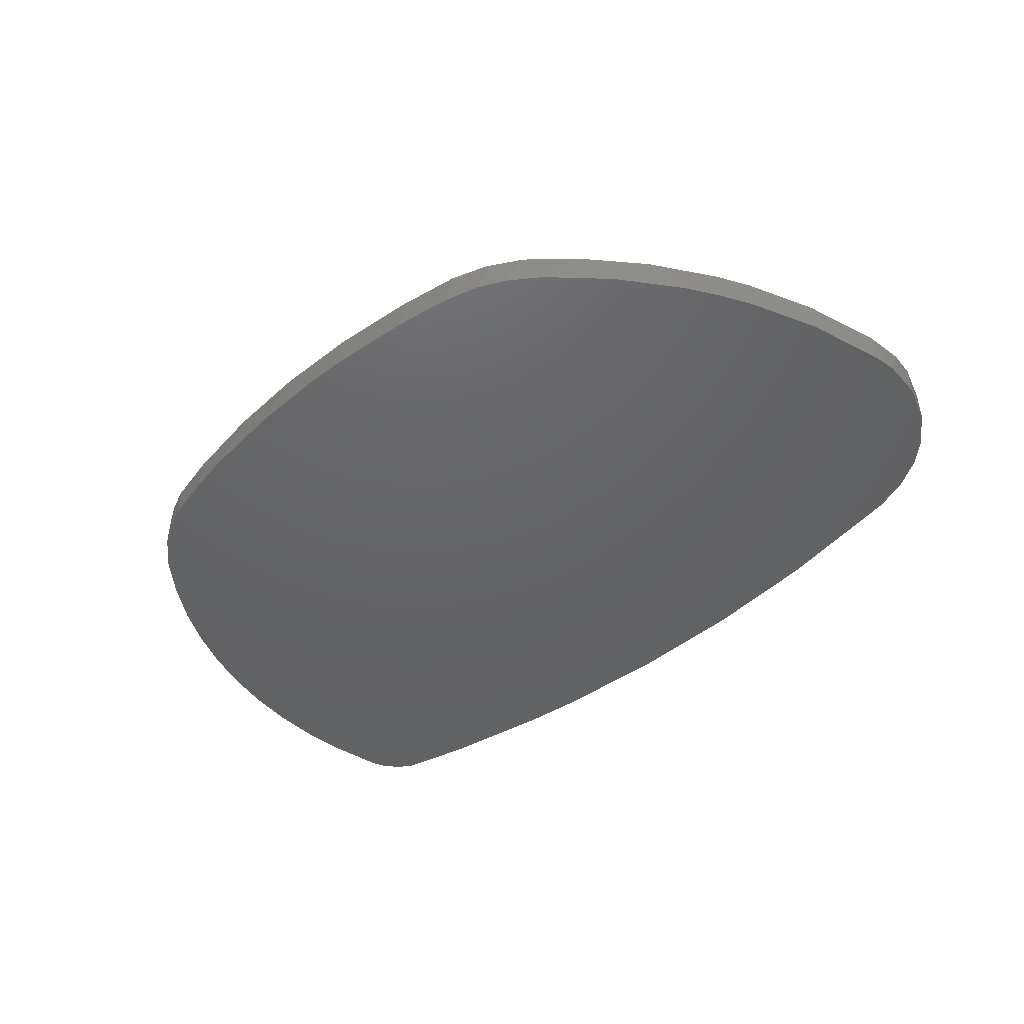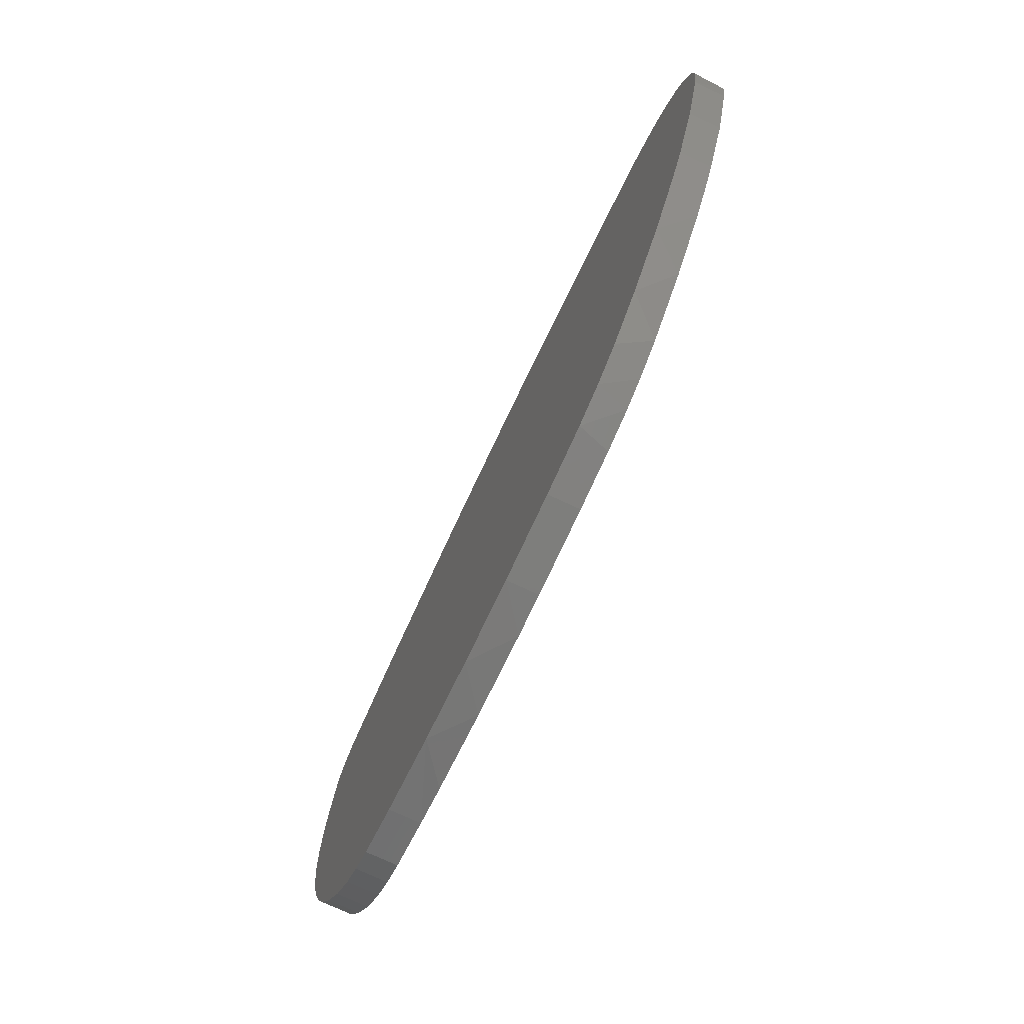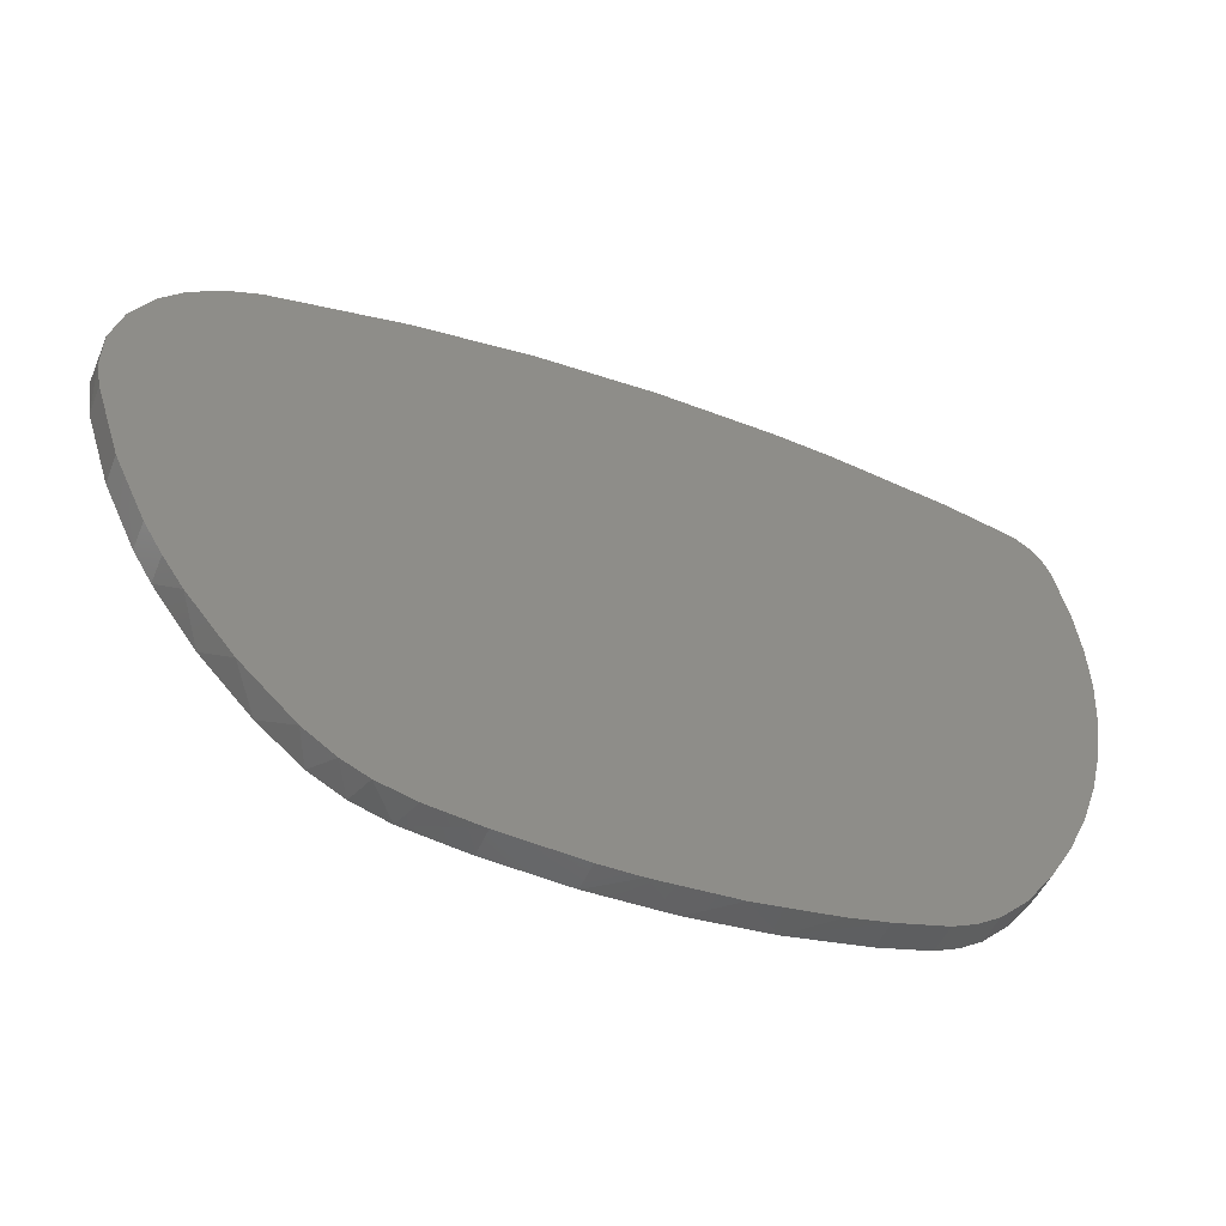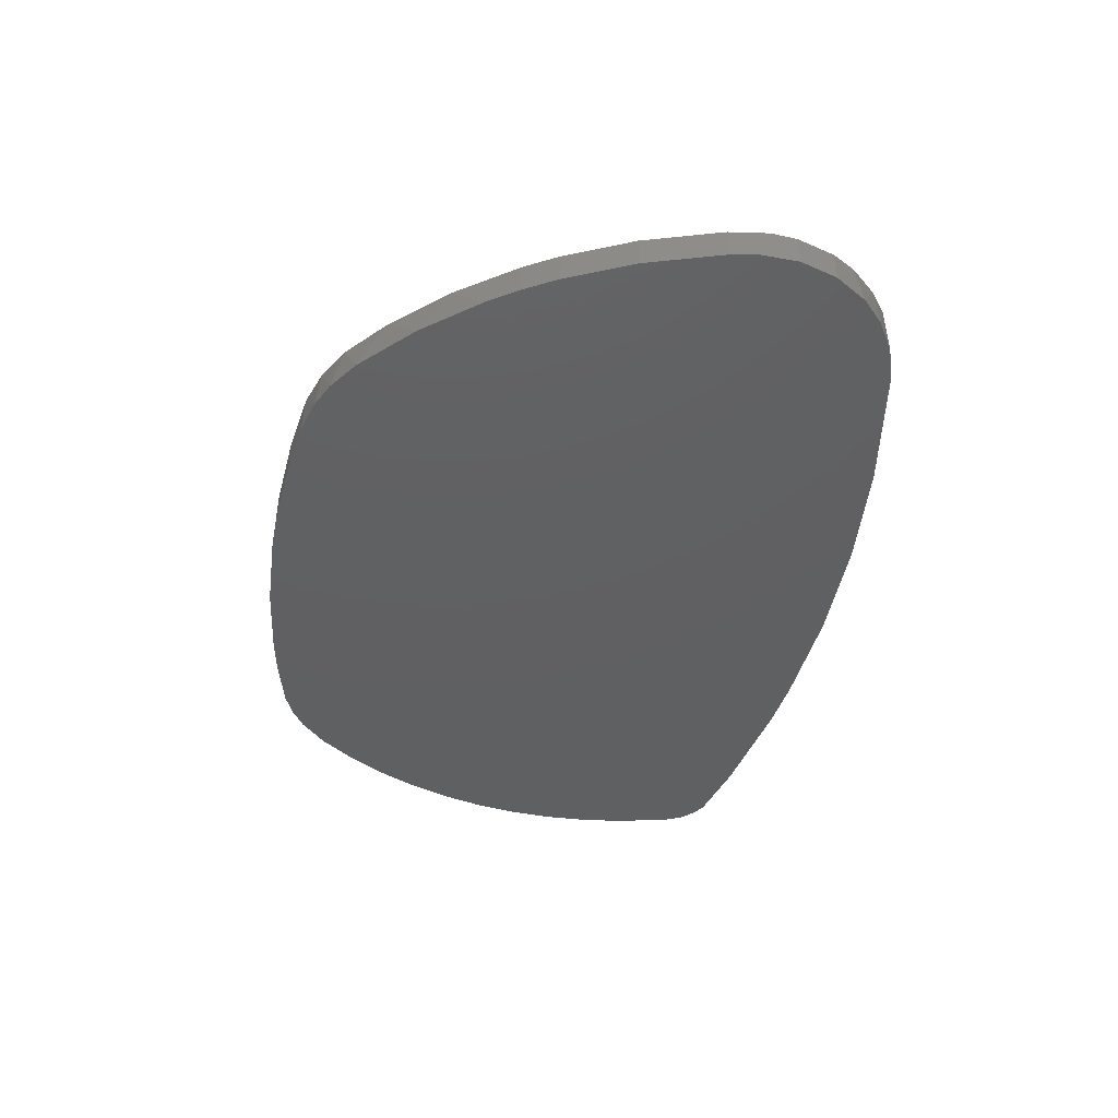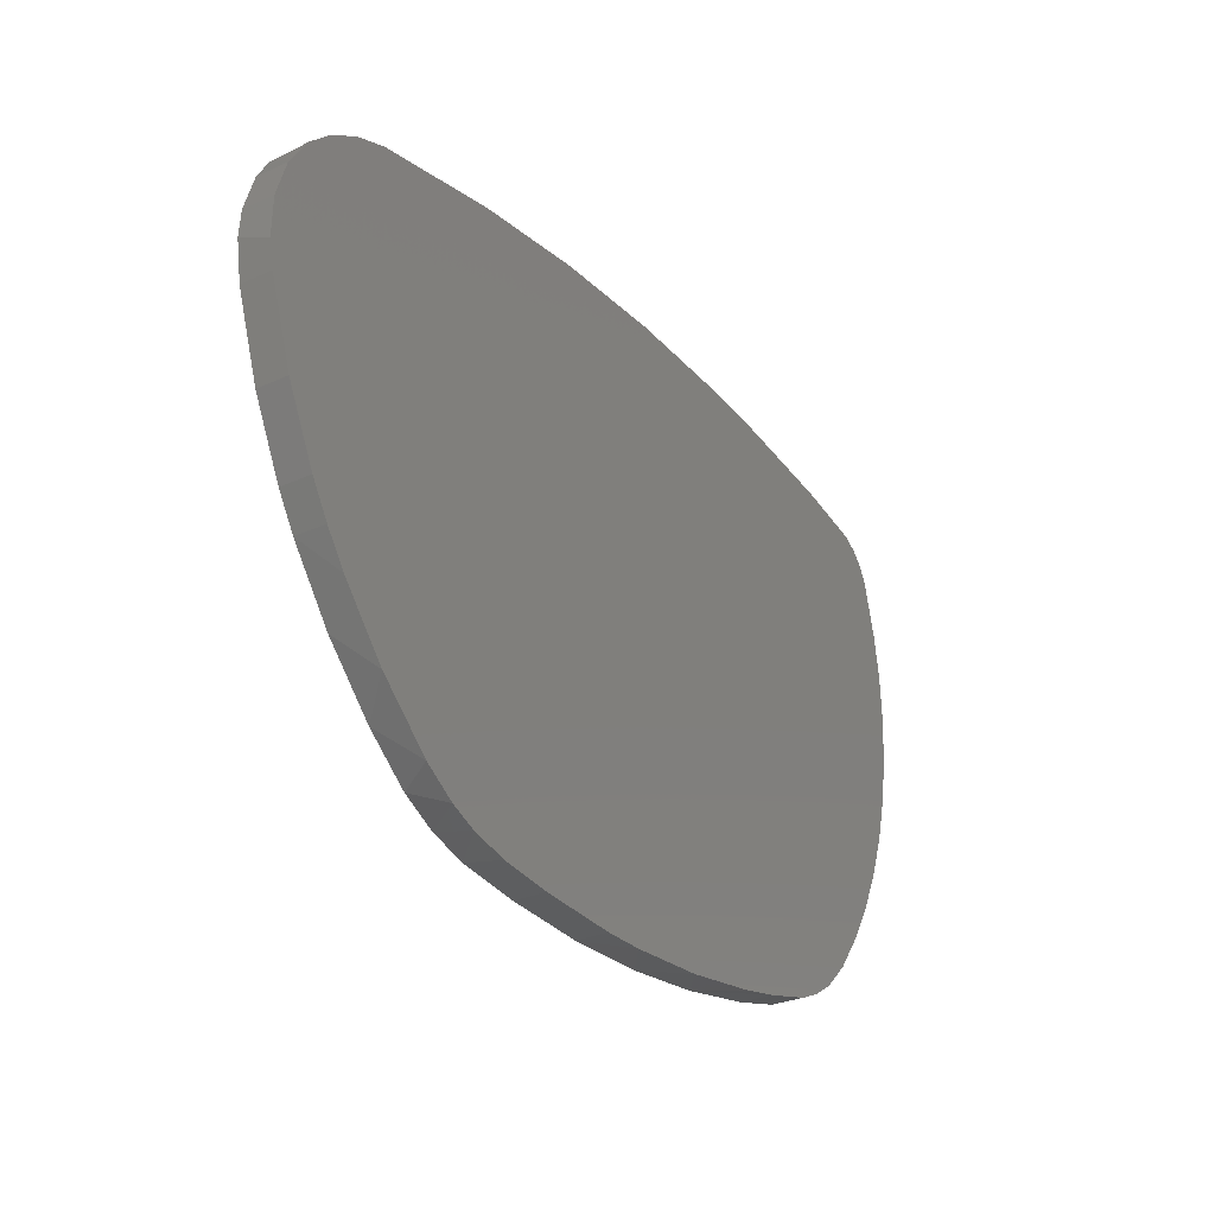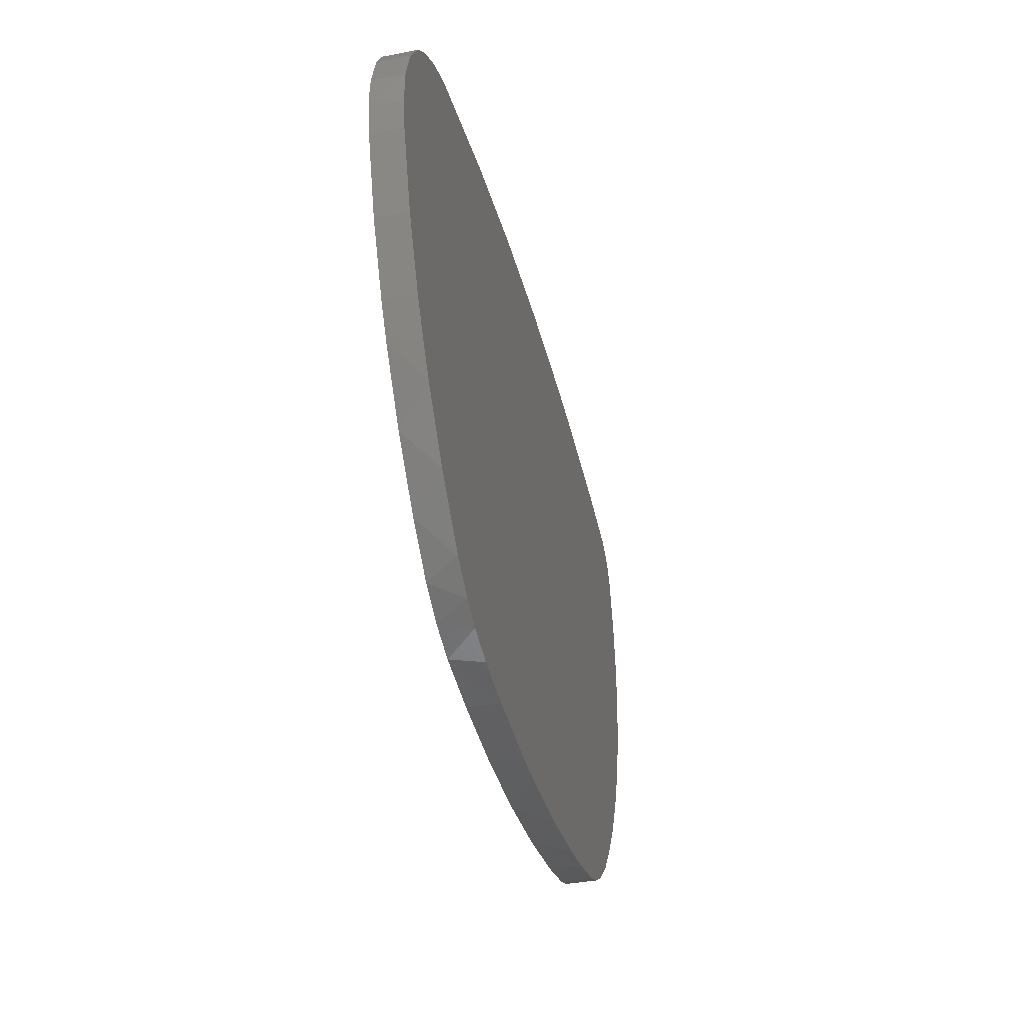
<metadata>
{"format":"stl","ext":"stl","renderer":"f3d","projection":"perspective","resolution":1024,"background":"white","views":[{"elev":-45.5,"azim":41.1,"up":"+Z"},{"elev":-73.9,"azim":64.8,"up":"+Y"},{"elev":-47.9,"azim":157.9,"up":"+Y"},{"elev":-41.3,"azim":79.1,"up":"+Z"},{"elev":-28.6,"azim":124.2,"up":"+Y"},{"elev":-38.3,"azim":103.7,"up":"+Y"}]}
</metadata>
<code>
# stl→obj: 93 verts, 182 faces
v -0.1806 0.1043 0.1022
v -0.2219 0.1128 0.1022
v -0.2857 0.1224 0.1022
v -0.3178 0.1254 0.1022
v -0.35 0.1271 0.1022
v -0.4145 0.1271 0.1022
v -0.4467 0.1252 0.1022
v -0.5108 0.1179 0.1022
v -0.5426 0.1125 0.1022
v -0.5802 0.1039 0.1022
v -0.5907 0.09679 0.1022
v -0.5964 0.08925 0.1022
v -0.5999 0.08043 0.1022
v -0.6065 0.05355 0.1022
v -0.6099 0.02951 0.1022
v -0.611 0.005261 0.1022
v -0.6096 -0.01897 0.1022
v -0.6059 -0.04296 0.1022
v -0.5999 -0.06647 0.1022
v -0.5916 -0.08928 0.1022
v -0.5811 -0.1112 0.1022
v -0.5685 -0.1319 0.1022
v -0.5537 -0.1515 0.1022
v -0.5385 -0.1659 0.1022
v -0.5266 -0.1735 0.1022
v -0.5135 -0.1791 0.1022
v -0.4849 -0.1864 0.1022
v -0.4406 -0.1941 0.1022
v -0.3958 -0.1982 0.1022
v -0.3509 -0.1987 0.1022
v -0.306 -0.1957 0.1022
v -0.2714 -0.1909 0.1022
v -0.2513 -0.1845 0.1022
v -0.2328 -0.1745 0.1022
v -0.2093 -0.155 0.1022
v -0.1819 -0.1259 0.1022
v -0.1583 -0.09366 0.1022
v -0.148 -0.0765 0.1022
v -0.1309 -0.04041 0.1022
v -0.1172 0.001297 0.1022
v -0.114 0.02245 0.1022
v -0.115 0.03671 0.1022
v -0.1213 0.05716 0.1022
v -0.1285 0.06954 0.1022
v -0.1414 0.08381 0.1022
v -0.1533 0.09272 0.1022
v -0.1711 0.1014 0.1022
v -0.115 0.03671 0.08506
v -0.1144 0.01531 0.08506
v -0.2537 0.1182 0.08506
v -0.1806 0.1043 0.08506
v -0.1952 -0.1409 0.08506
v -0.2418 -0.18 0.08506
v -0.3823 0.1277 0.08506
v -0.4467 0.1252 0.08506
v -0.1328 0.07519 0.08506
v -0.1452 0.08699 0.08506
v -0.306 -0.1957 0.08506
v -0.2766 -0.1919 0.08506
v -0.2245 -0.1683 0.08506
v -0.1619 0.09755 0.08506
v -0.1213 0.05716 0.08506
v -0.5537 -0.1515 0.08506
v -0.5385 -0.1659 0.08506
v -0.4849 -0.1864 0.08506
v -0.4628 -0.1907 0.08506
v -0.4183 -0.1966 0.08506
v -0.5947 0.09194 0.08506
v -0.599 0.08348 0.08506
v -0.2562 -0.1865 0.08506
v -0.5883 0.09891 0.08506
v -0.5802 0.1039 0.08506
v -0.1172 0.001297 0.08506
v -0.1309 -0.04041 0.08506
v -0.1583 -0.09366 0.08506
v -0.148 -0.0765 0.08506
v -0.1696 -0.1102 0.08506
v -0.3178 0.1254 0.08506
v -0.4788 0.1222 0.08506
v -0.5426 0.1125 0.08506
v -0.5685 -0.1319 0.08506
v -0.5811 -0.1112 0.08506
v -0.5916 -0.08928 0.08506
v -0.6065 0.05355 0.08506
v -0.6099 0.02951 0.08506
v -0.611 0.005261 0.08506
v -0.6096 -0.01897 0.08506
v -0.6059 -0.04296 0.08506
v -0.5999 -0.06647 0.08506
v -0.5266 -0.1735 0.08506
v -0.5135 -0.1791 0.08506
v -0.3509 -0.1987 0.08506
v -0.3734 -0.1989 0.08506
f 1 2 3
f 1 3 4
f 1 4 5
f 1 5 6
f 1 6 7
f 1 7 8
f 1 8 9
f 1 9 10
f 1 10 11
f 1 11 12
f 1 12 13
f 1 13 14
f 1 14 15
f 1 15 16
f 1 16 17
f 1 17 18
f 1 18 19
f 1 19 20
f 1 20 21
f 1 21 22
f 1 22 23
f 1 23 24
f 1 24 25
f 1 25 26
f 1 26 27
f 1 27 28
f 1 28 29
f 1 29 30
f 1 30 31
f 1 31 32
f 1 32 33
f 1 33 34
f 1 34 35
f 1 35 36
f 1 36 37
f 1 37 38
f 1 38 39
f 1 39 40
f 1 40 41
f 1 41 42
f 1 42 43
f 1 43 44
f 1 44 45
f 1 45 46
f 1 46 47
f 48 41 49
f 50 2 1
f 50 1 51
f 36 35 52
f 34 33 53
f 54 55 7
f 54 7 6
f 40 49 41
f 56 57 45
f 32 31 58
f 32 58 59
f 60 52 35
f 60 35 34
f 60 34 53
f 61 51 47
f 42 41 48
f 42 48 62
f 42 62 43
f 63 64 24
f 63 24 23
f 28 27 65
f 28 65 66
f 28 66 67
f 28 67 29
f 11 68 12
f 44 43 62
f 44 62 56
f 44 56 45
f 69 12 68
f 46 45 57
f 46 57 61
f 46 61 47
f 70 33 32
f 70 32 59
f 70 53 33
f 71 68 11
f 71 11 10
f 71 10 72
f 73 49 40
f 73 40 39
f 73 39 74
f 38 37 75
f 38 75 76
f 38 76 74
f 38 74 39
f 77 75 37
f 77 37 36
f 77 36 52
f 5 4 78
f 5 78 54
f 5 54 6
f 3 2 50
f 50 78 4
f 50 4 3
f 79 80 9
f 79 9 8
f 8 7 55
f 8 55 79
f 22 81 63
f 22 63 23
f 82 81 22
f 82 22 21
f 82 21 20
f 82 20 83
f 15 14 84
f 15 84 85
f 15 85 86
f 15 86 16
f 17 16 86
f 17 86 87
f 17 87 88
f 17 88 18
f 89 83 20
f 89 20 19
f 89 19 18
f 89 18 88
f 90 91 26
f 90 26 25
f 90 25 24
f 90 24 64
f 58 31 30
f 58 30 92
f 9 80 72
f 9 72 10
f 13 12 69
f 69 84 14
f 69 14 13
f 93 29 67
f 93 92 30
f 93 30 29
f 1 47 51
f 65 27 26
f 65 26 91
f 65 91 90
f 65 90 64
f 65 64 63
f 65 63 81
f 65 81 82
f 65 82 83
f 65 83 89
f 65 89 88
f 65 88 87
f 65 87 86
f 65 86 85
f 65 85 84
f 65 84 69
f 65 69 68
f 65 68 71
f 65 71 72
f 65 72 80
f 65 80 79
f 65 79 55
f 65 55 54
f 65 54 78
f 65 78 50
f 65 50 51
f 65 51 61
f 65 61 57
f 65 57 56
f 65 56 62
f 65 62 48
f 65 48 49
f 65 49 73
f 65 73 74
f 65 74 76
f 65 76 75
f 65 75 77
f 65 77 52
f 65 52 60
f 65 60 53
f 65 53 70
f 65 70 59
f 65 59 58
f 65 58 92
f 65 92 93
f 65 93 67
f 65 67 66

</code>
